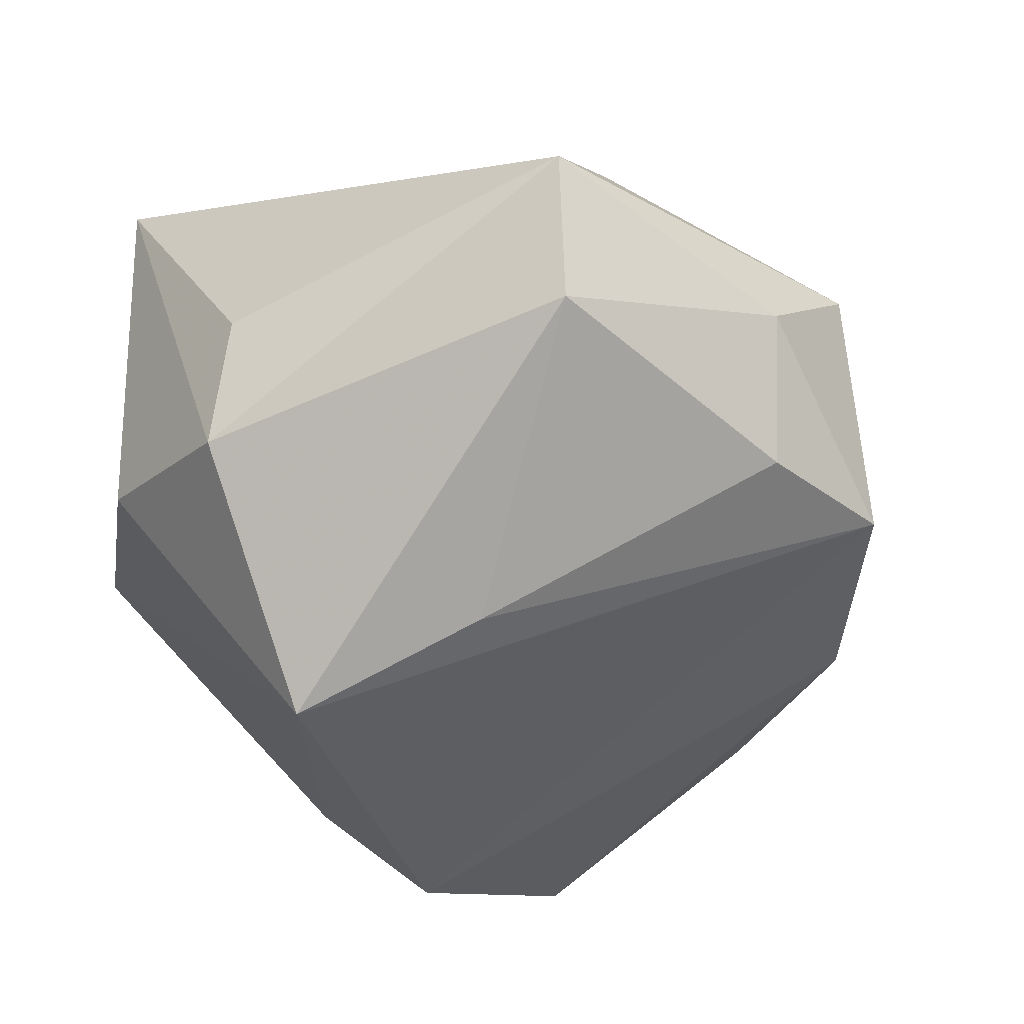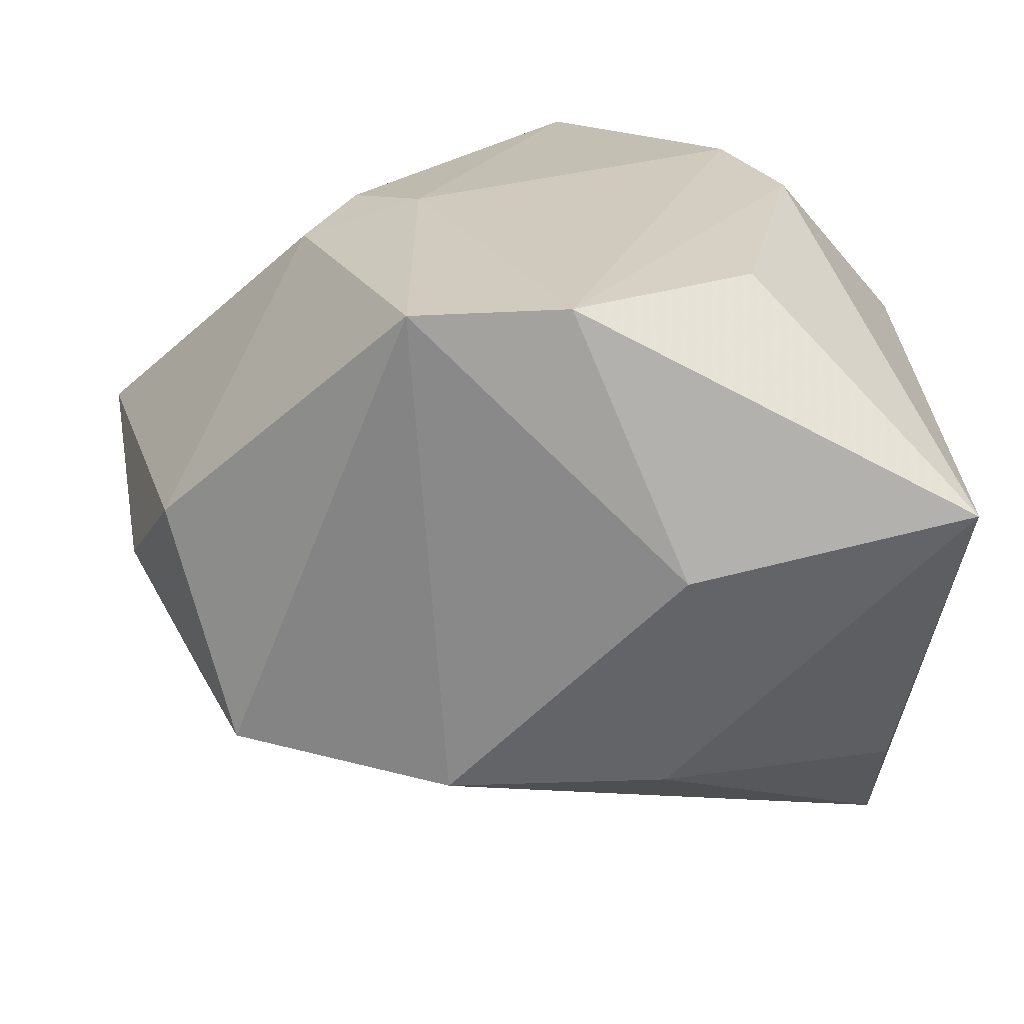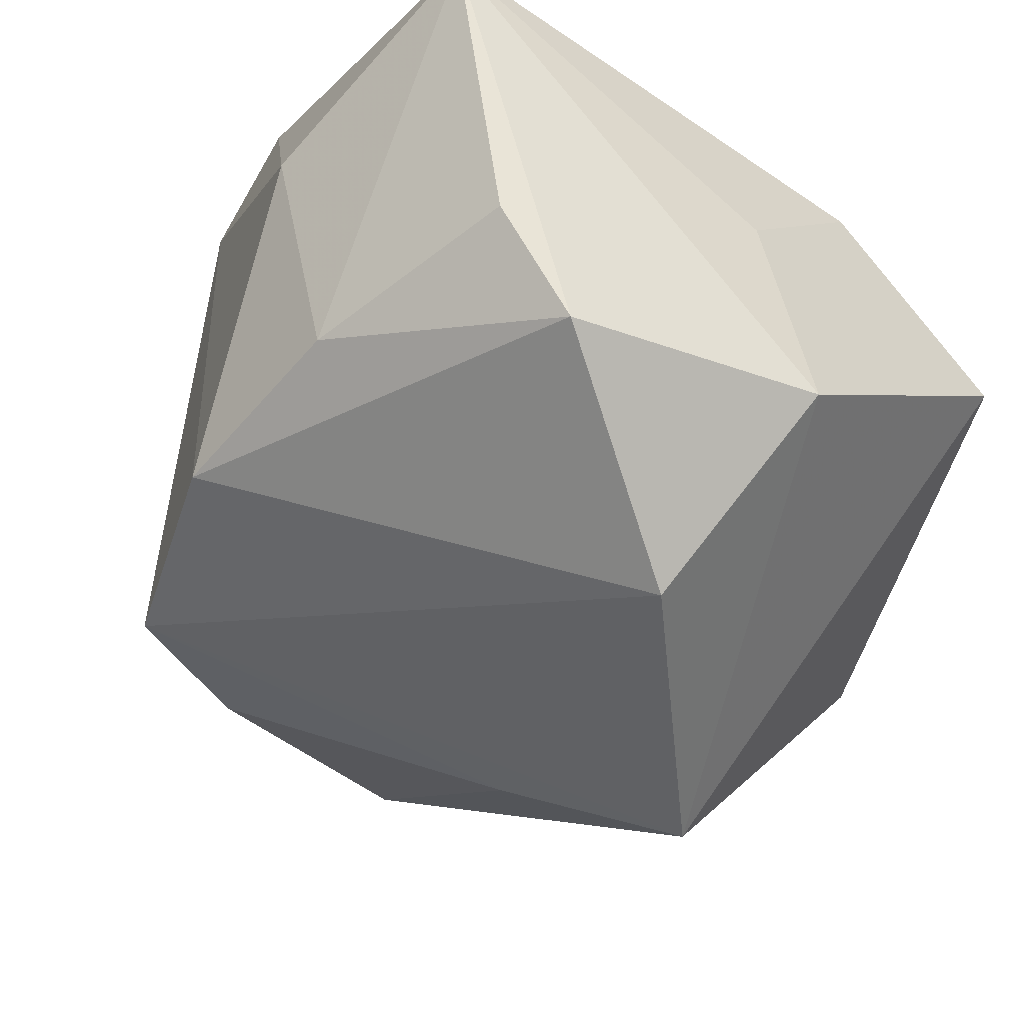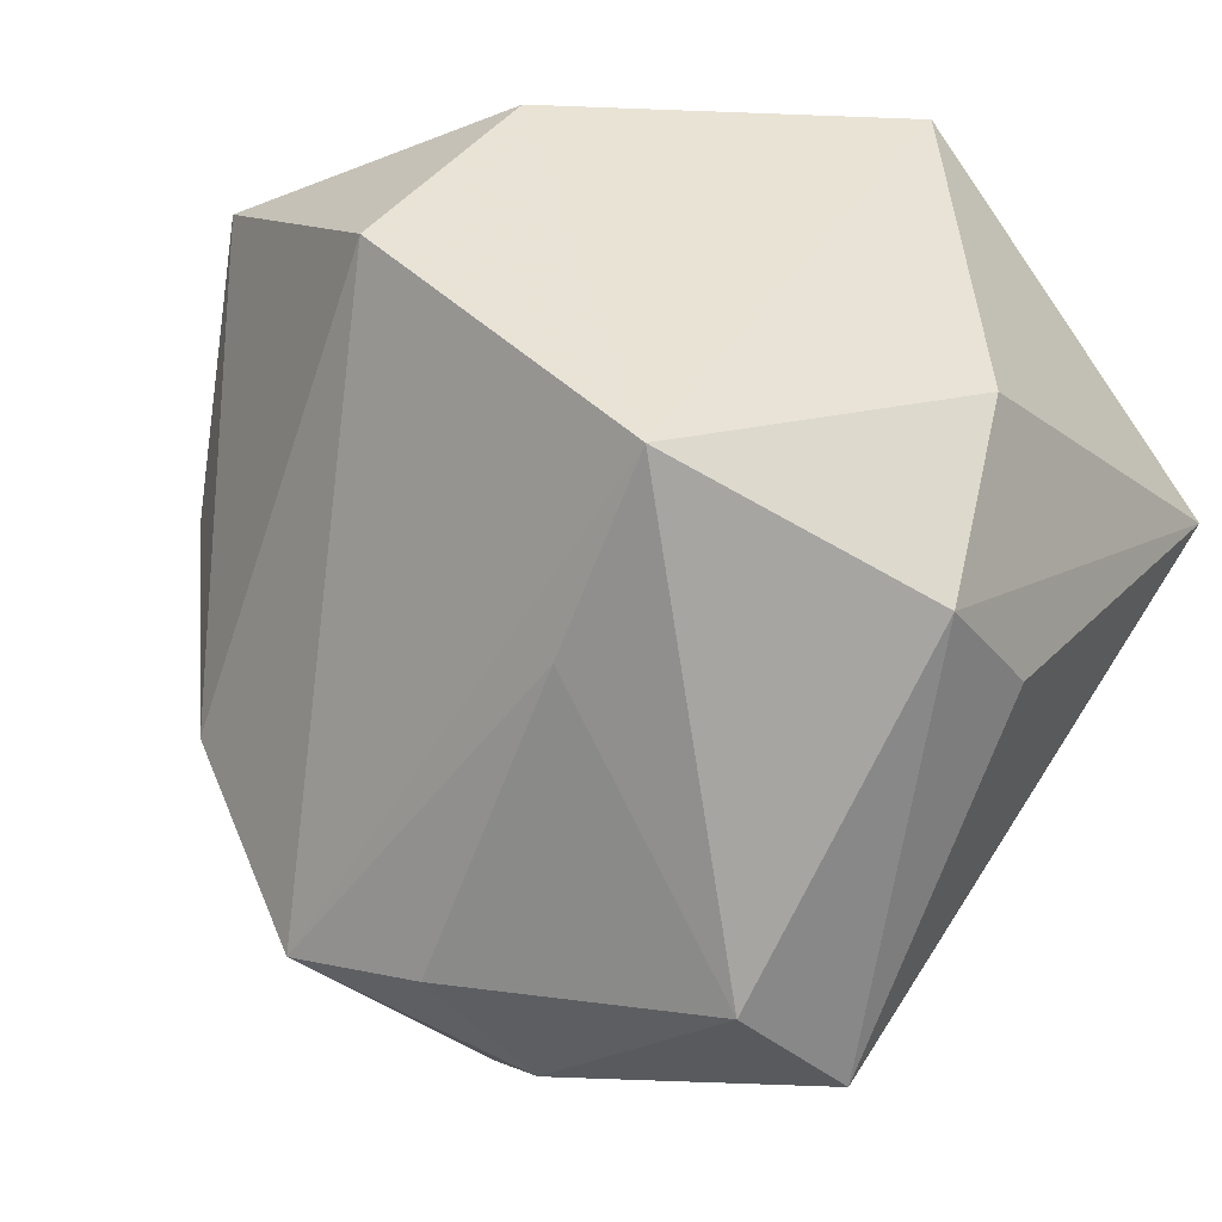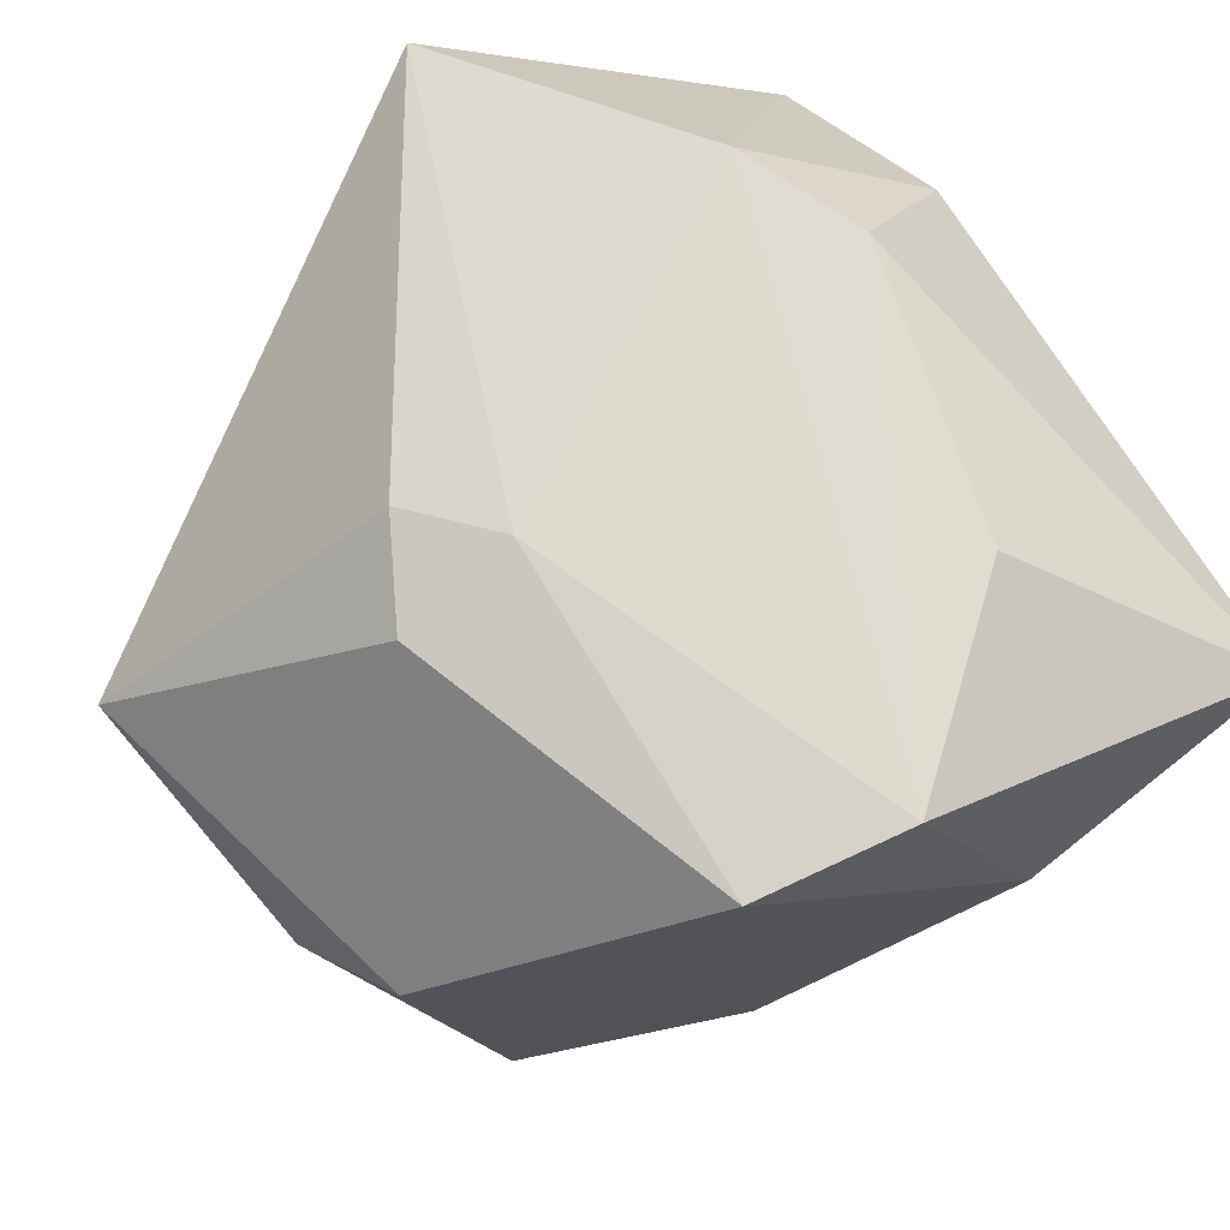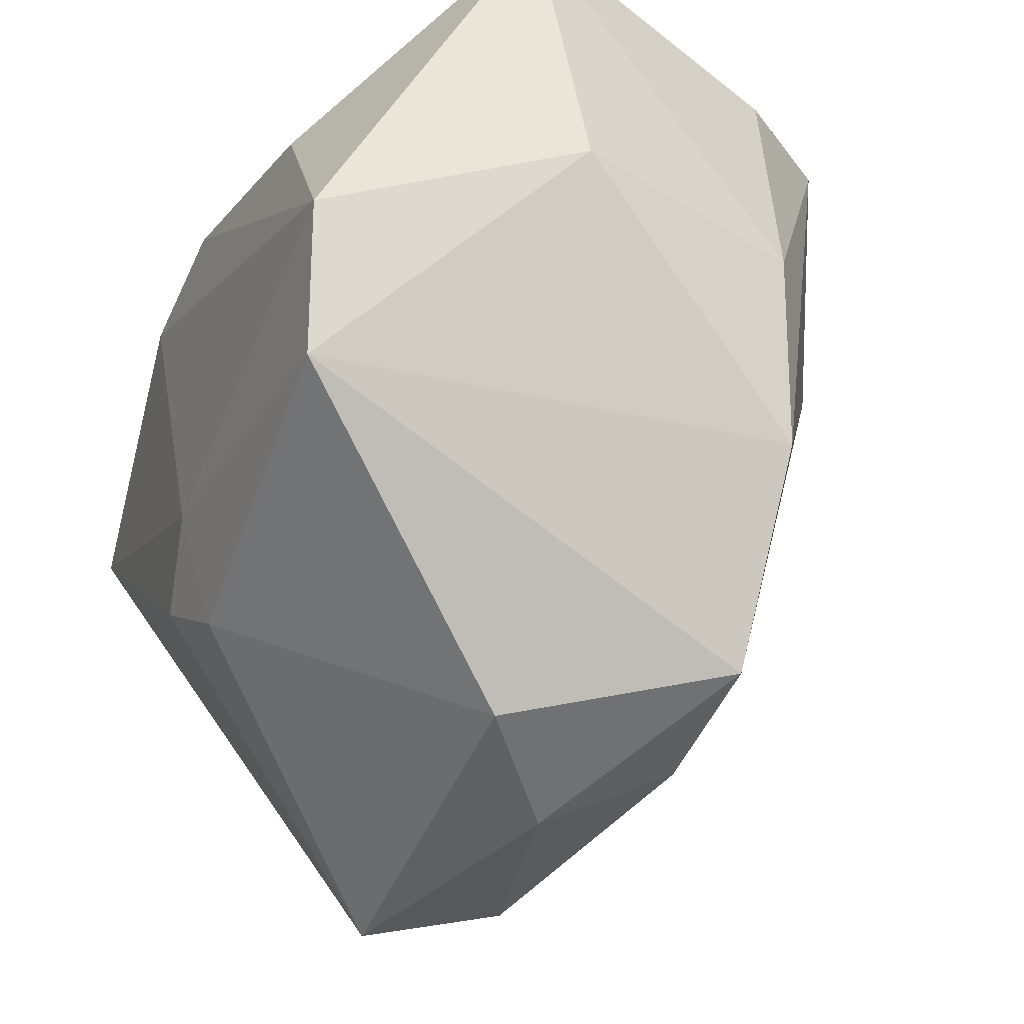
<metadata>
{"format":"obj","ext":"obj","renderer":"f3d","projection":"perspective","resolution":1024,"background":"white","views":[{"elev":-36.1,"azim":-28.3,"up":"+Z"},{"elev":22.9,"azim":84.0,"up":"+Z"},{"elev":-51.4,"azim":137.8,"up":"+Z"},{"elev":-18.8,"azim":-147.6,"up":"+Y"},{"elev":71.2,"azim":53.2,"up":"+Z"},{"elev":-34.0,"azim":66.9,"up":"+Y"}]}
</metadata>
<code>
v 0.02726 -0.01479 0.02404
v -0.01488 -0.03876 0.003427
v -0.0323 -0.01271 -0.0135
v 0.02019 -0.02885 -0.01383
v -0.01274 -0.03578 -0.00786
v -0.0007419 -0.01189 0.02504
v -0.01988 -0.004356 -0.03053
v -0.03512 0.004072 0.02275
v -0.002255 0.02953 -0.01854
v 0.02993 -0.002771 0.02504
v -0.0002677 -0.02161 0.02229
v 0.008705 -0.03188 -0.01358
v 0.001243 0.01456 -0.03247
v -0.004174 0.01998 0.02441
v -0.008116 0.03067 0.01175
v -0.03171 -0.01427 -0.002151
v -0.009071 -0.01509 -0.02437
v 0.003332 0.03006 -0.001201
v 0.02626 0.02395 -0.01501
v -0.03408 0.003418 -0.009356
v -0.02495 0.03067 0.001079
v 0.01963 0.02442 -0.02382
v 0.01498 -0.03382 0.004191
v -0.01439 0.01638 0.02504
v 0.0184 0.01284 0.02364
v 0.02872 0.005264 -0.01519
v 0.03445 0.005594 0.004537
v 0.02771 -0.01206 -0.01532
v 0.006065 -0.03702 -0.003179
v 0.03423 0.02764 0.009041
v -0.007706 -0.01688 0.02358
f 13 4 7
f 7 9 13
f 21 9 7
f 28 4 13
f 28 1 4
f 14 25 30
f 13 9 22
f 22 9 30
f 22 28 13
f 26 28 22
f 30 9 18
f 18 9 21
f 21 7 20
f 20 7 3
f 8 21 20
f 20 3 8
f 8 2 31
f 8 3 16
f 16 2 8
f 3 2 16
f 4 1 23
f 3 7 5
f 5 2 3
f 1 28 27
f 27 26 30
f 27 28 26
f 24 21 8
f 30 26 19
f 19 22 30
f 26 22 19
f 11 31 2
f 11 23 1
f 2 23 11
f 29 23 2
f 2 5 29
f 29 5 12
f 4 23 29
f 29 12 4
f 17 5 7
f 12 5 17
f 17 7 4
f 4 12 17
f 10 27 30
f 1 27 10
f 30 25 10
f 25 14 10
f 14 24 10
f 21 24 15
f 15 24 14
f 15 14 30
f 30 18 15
f 15 18 21
f 6 10 24
f 8 31 6
f 6 24 8
f 1 10 6
f 6 11 1
f 31 11 6

</code>
